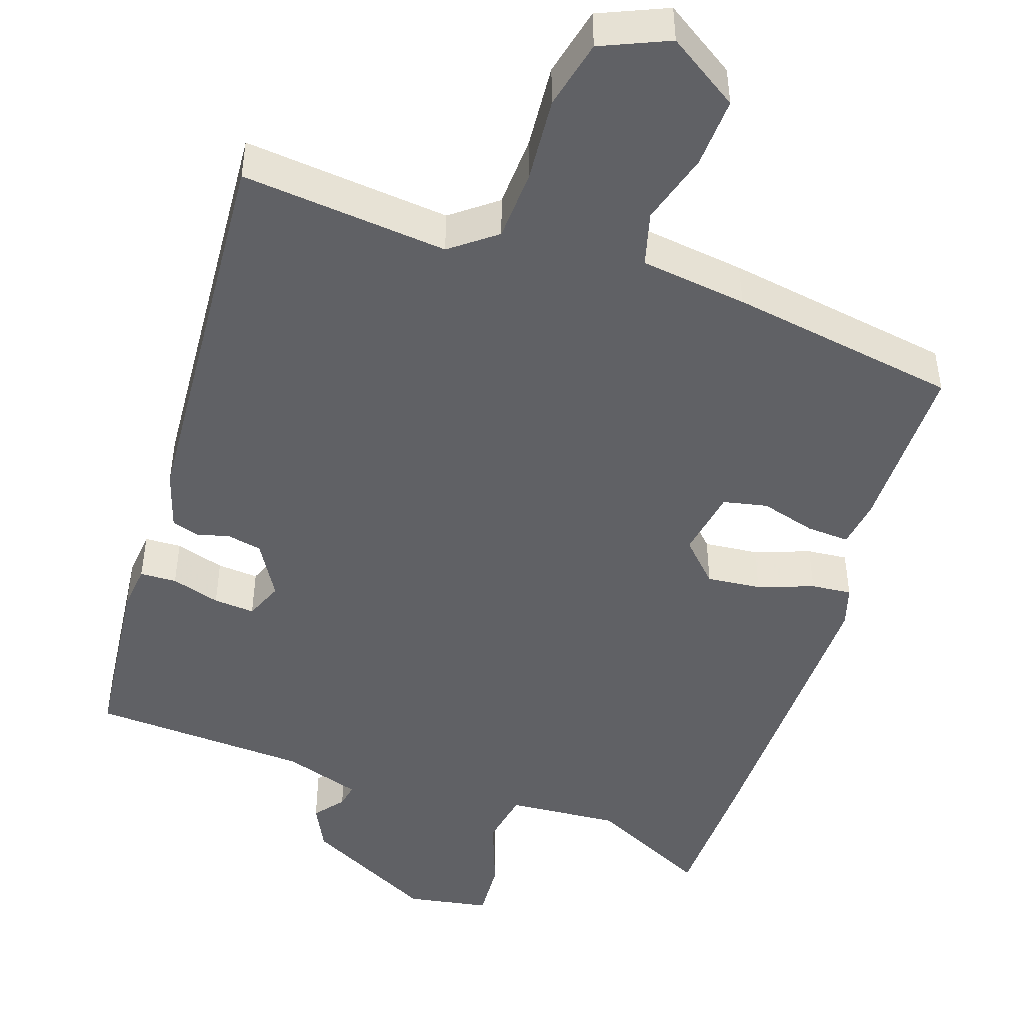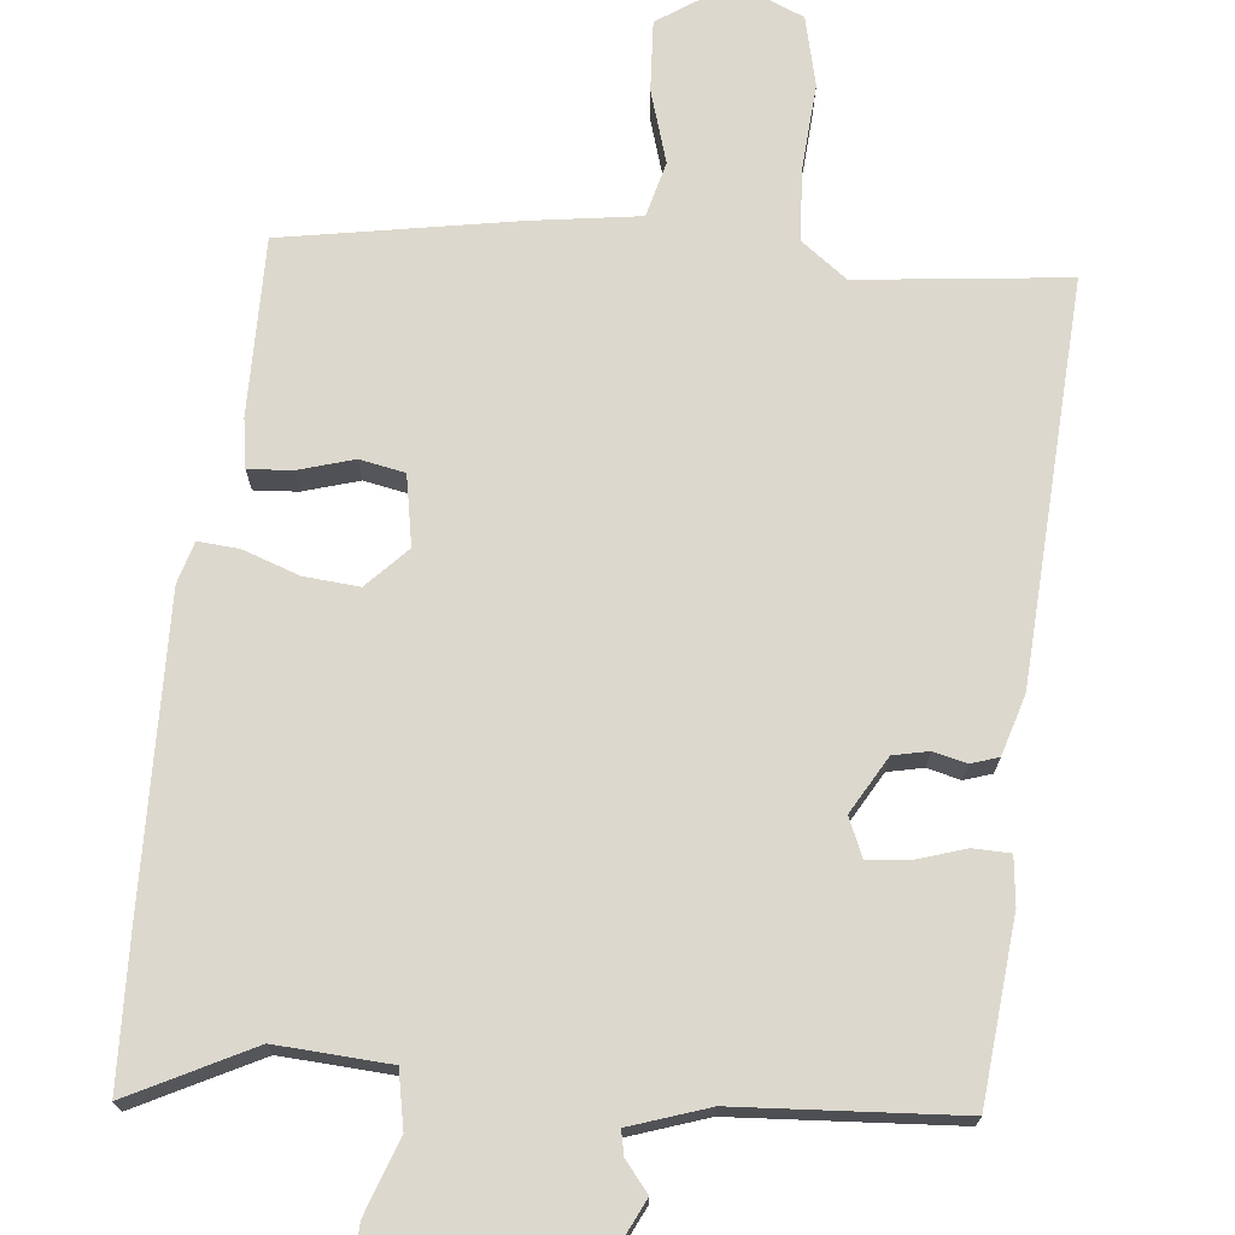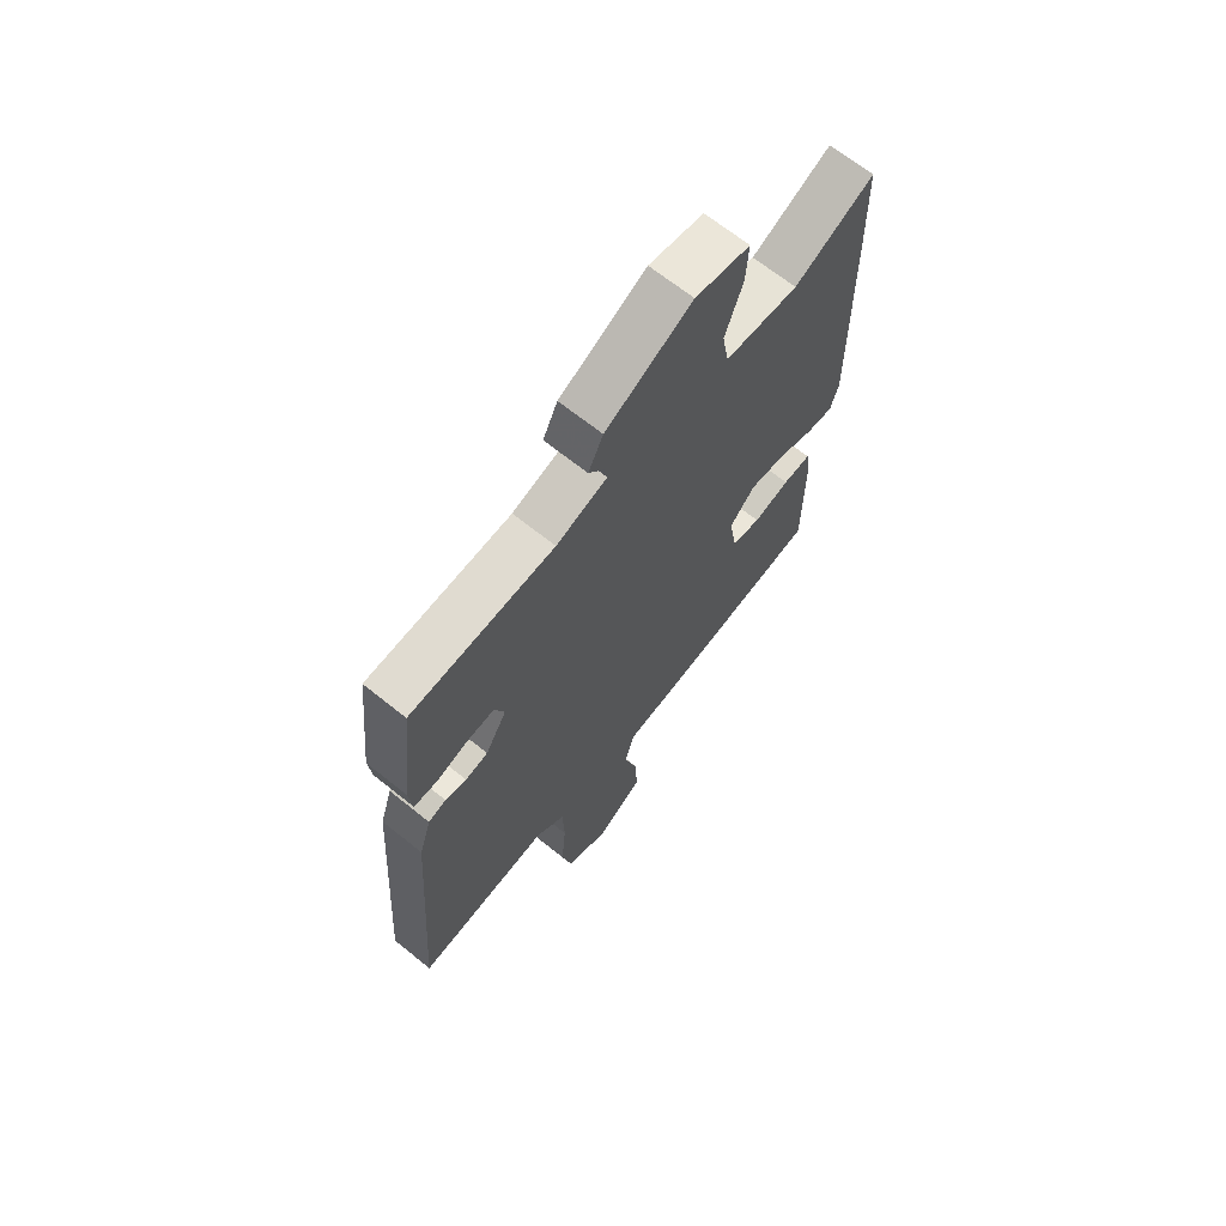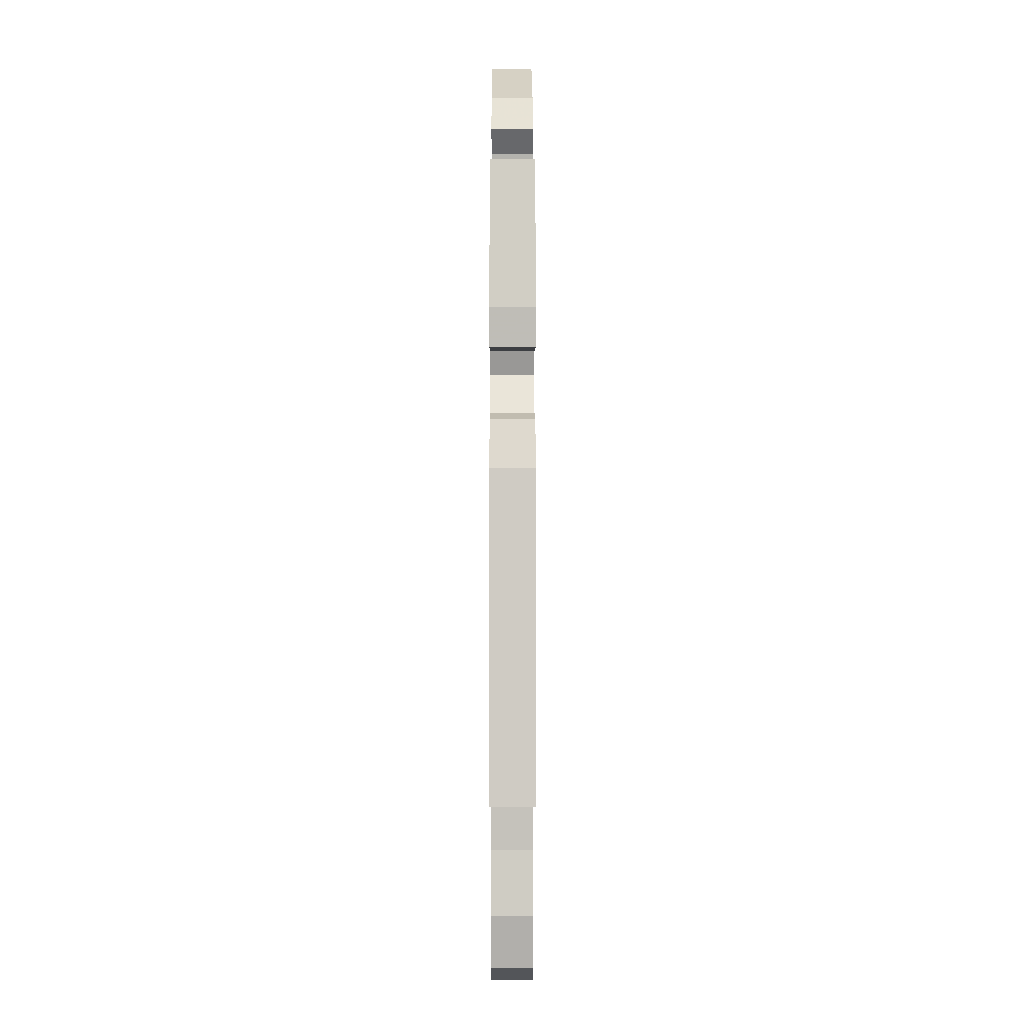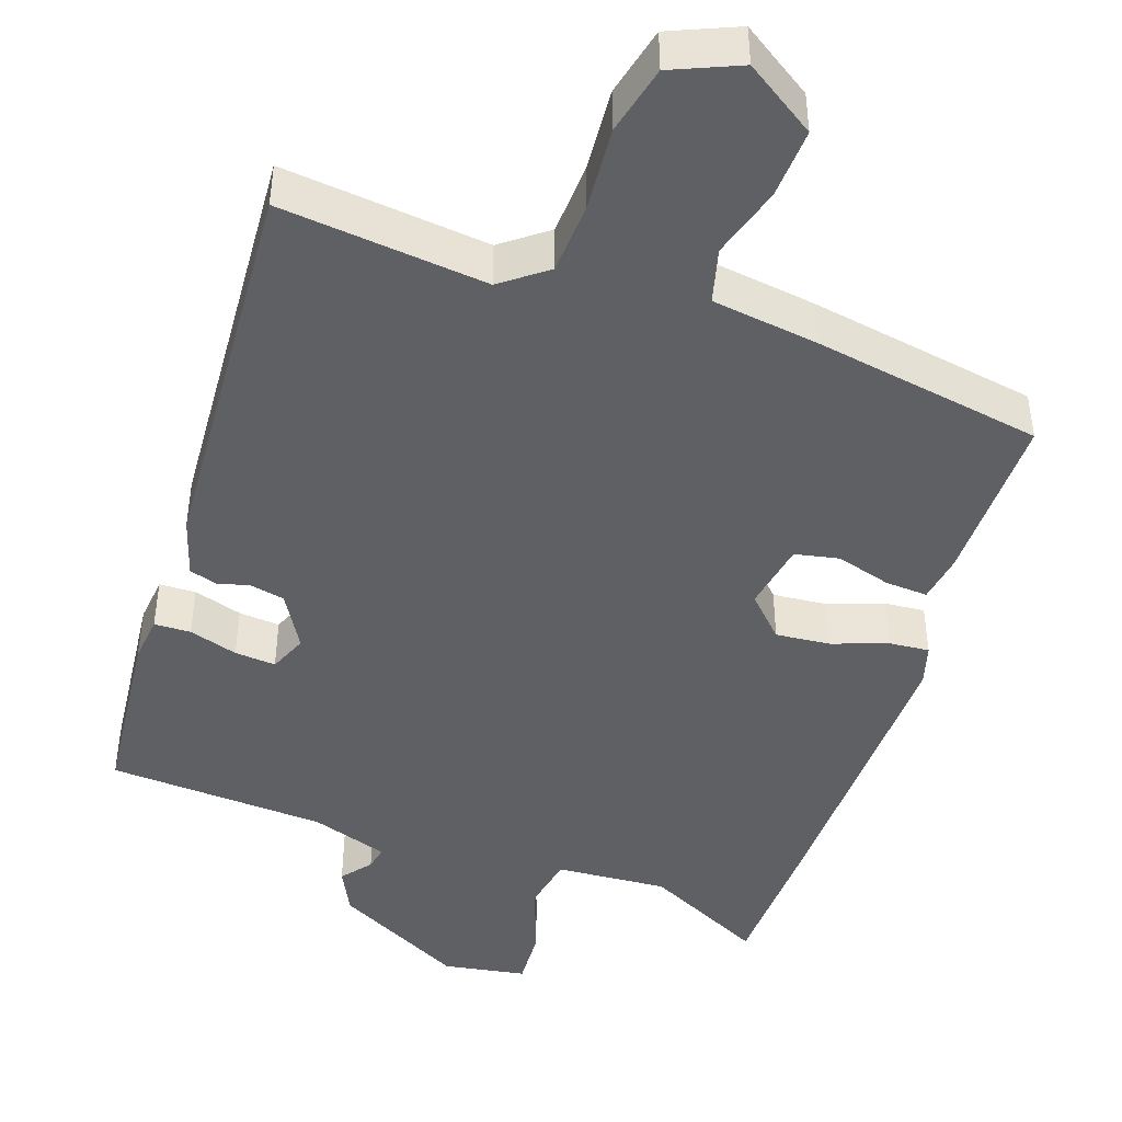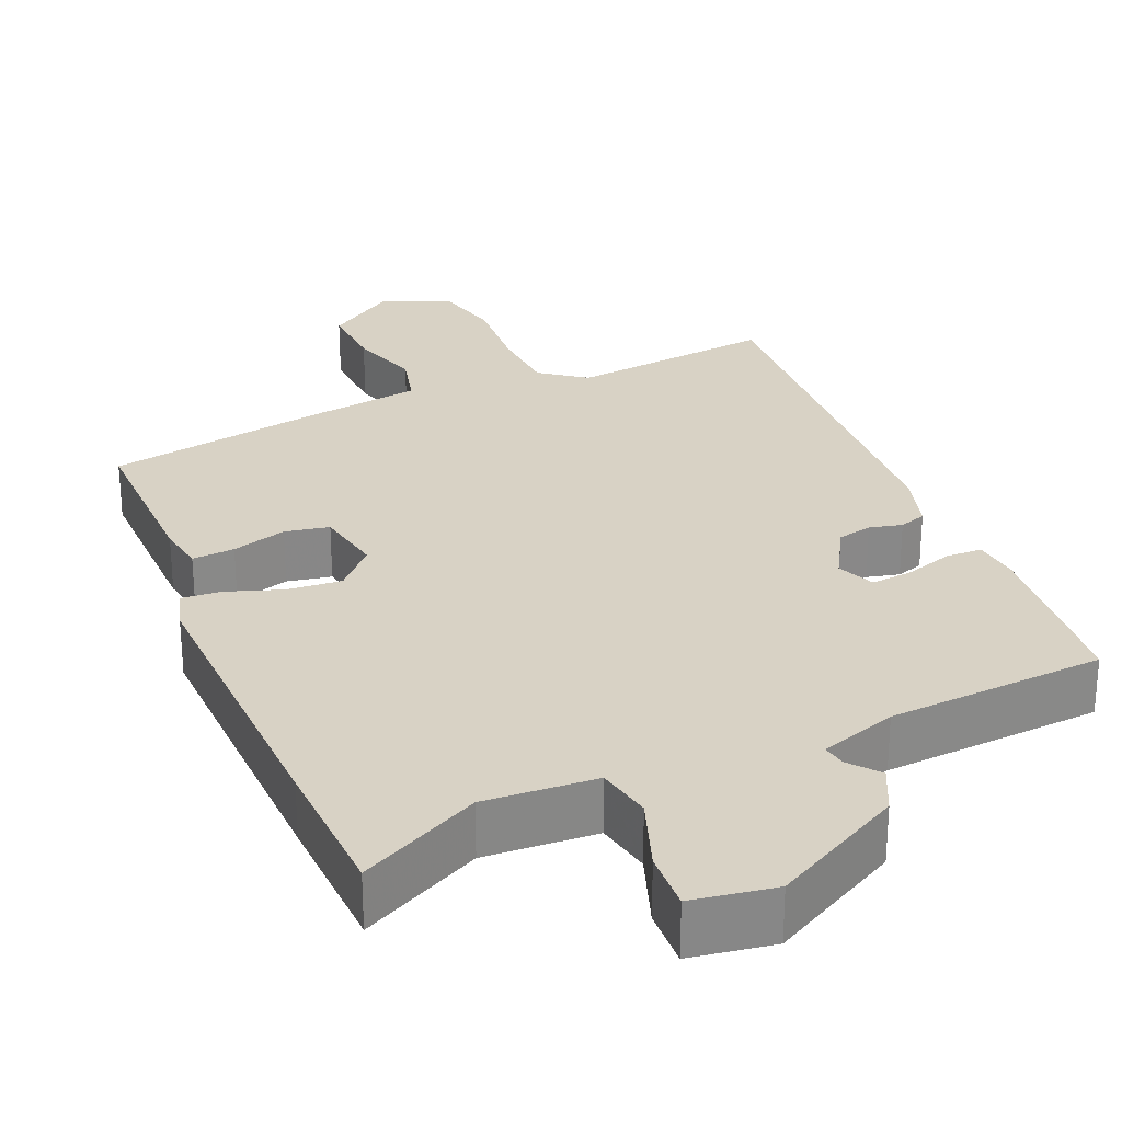
<metadata>
{"format":"obj","ext":"obj","renderer":"f3d","projection":"perspective","resolution":1024,"background":"white","views":[{"elev":-47.2,"azim":161.2,"up":"+Y"},{"elev":72.1,"azim":5.0,"up":"+Y"},{"elev":67.1,"azim":128.9,"up":"+Z"},{"elev":-0.8,"azim":89.9,"up":"+Z"},{"elev":-44.8,"azim":160.5,"up":"+Y"},{"elev":27.7,"azim":-24.1,"up":"+Y"}]}
</metadata>
<code>
v -0.503 0.07 0.358
v -0.499 0.07 0.548
v -0.343 0.07 0.472
v -0.199 0.07 0.483
v -0.186 0.07 0.555
v -0.221 0.07 0.649
v -0.226 0.07 0.725
v -0.119 0.07 0.744
v 0.051 0.07 0.656
v 0.08 0.07 0.598
v 0.05 0.07 0.56
v 0.044 0.07 0.529
v 0.144 0.07 0.497
v 0.426 0.07 0.483
v 0.451 0.07 0.253
v 0.445 0.07 0.193
v 0.398 0.07 0.191
v 0.335 0.07 0.21
v 0.282 0.07 0.214
v 0.262 0.07 0.165
v 0.304 0.07 0.094
v 0.349 0.07 0.085
v 0.391 0.07 0.096
v 0.426 0.07 0.085
v 0.45 0.07 0.009
v 0.486 0.07 -0.498
v 0.22 0.07 -0.472
v 0.162 0.07 -0.517
v 0.158 0.07 -0.61
v 0.167 0.07 -0.718
v 0.147 0.07 -0.807
v 0.06 0.07 -0.845
v -0.032 0.07 -0.785
v -0.028 0.07 -0.695
v -0.001 0.07 -0.602
v -0.02 0.07 -0.532
v -0.158 0.07 -0.514
v -0.454 0.07 -0.466
v -0.455 0.07 -0.241
v -0.446 0.07 -0.179
v -0.391 0.07 -0.182
v -0.32 0.07 -0.202
v -0.263 0.07 -0.19
v -0.248 0.07 -0.101
v -0.298 0.07 -0.05
v -0.368 0.07 -0.057
v -0.439 0.07 -0.083
v -0.491 0.07 -0.088
v -0.507 0.07 -0.035
v -0.503 0 0.358
v -0.499 0 0.548
v -0.343 0 0.472
v -0.199 0 0.483
v -0.186 0 0.555
v -0.221 0 0.649
v -0.226 0 0.725
v -0.119 0 0.744
v 0.051 0 0.656
v 0.08 0 0.598
v 0.05 0 0.56
v 0.044 0 0.529
v 0.144 0 0.497
v 0.426 0 0.483
v 0.451 0 0.253
v 0.445 0 0.193
v 0.398 0 0.191
v 0.335 0 0.21
v 0.282 0 0.214
v 0.262 0 0.165
v 0.304 0 0.094
v 0.349 0 0.085
v 0.391 0 0.096
v 0.426 0 0.085
v 0.45 0 0.009
v 0.486 0 -0.498
v 0.22 0 -0.472
v 0.162 0 -0.517
v 0.158 0 -0.61
v 0.167 0 -0.718
v 0.147 0 -0.807
v 0.06 0 -0.845
v -0.032 0 -0.785
v -0.028 0 -0.695
v -0.001 0 -0.602
v -0.02 0 -0.532
v -0.158 0 -0.514
v -0.454 0 -0.466
v -0.455 0 -0.241
v -0.446 0 -0.179
v -0.391 0 -0.182
v -0.32 0 -0.202
v -0.263 0 -0.19
v -0.248 0 -0.101
v -0.298 0 -0.05
v -0.368 0 -0.057
v -0.439 0 -0.083
v -0.491 0 -0.088
v -0.507 0 -0.035
f 1 2 3
f 49 1 3
f 48 49 3
f 47 48 3
f 46 47 3
f 45 46 3 4
f 44 45 4
f 40 41 42
f 39 40 42
f 38 39 42
f 37 38 42
f 36 37 42
f 36 42 43
f 33 34 35
f 32 33 35
f 31 32 35
f 30 31 35
f 29 30 35
f 28 29 35 36
f 36 43 44
f 28 36 44
f 27 28 44
f 26 27 44
f 25 26 44
f 24 25 44
f 23 24 44
f 22 23 44
f 16 17 18
f 15 16 18
f 14 15 18
f 13 14 18
f 12 13 18 19
f 9 10 11
f 8 9 11
f 7 8 11
f 6 7 11
f 5 6 11
f 5 11 12
f 12 19 20
f 5 12 20
f 4 5 20
f 21 22 44
f 4 20 21 44
f 52 51 50
f 52 50 98
f 52 98 97
f 52 97 96
f 52 96 95
f 53 52 95 94
f 53 94 93
f 91 90 89
f 91 89 88
f 91 88 87
f 91 87 86
f 91 86 85
f 92 91 85
f 84 83 82
f 84 82 81
f 84 81 80
f 84 80 79
f 84 79 78
f 85 84 78 77
f 93 92 85
f 93 85 77
f 93 77 76
f 93 76 75
f 93 75 74
f 93 74 73
f 93 73 72
f 93 72 71
f 67 66 65
f 67 65 64
f 67 64 63
f 67 63 62
f 68 67 62 61
f 60 59 58
f 60 58 57
f 60 57 56
f 60 56 55
f 60 55 54
f 61 60 54
f 69 68 61
f 69 61 54
f 69 54 53
f 93 71 70
f 93 70 69 53
f 1 50 51 2
f 2 51 52 3
f 3 52 53 4
f 4 53 54 5
f 5 54 55 6
f 6 55 56 7
f 7 56 57 8
f 8 57 58 9
f 9 58 59 10
f 10 59 60 11
f 11 60 61 12
f 12 61 62 13
f 13 62 63 14
f 14 63 64 15
f 15 64 65 16
f 16 65 66 17
f 17 66 67 18
f 18 67 68 19
f 19 68 69 20
f 20 69 70 21
f 21 70 71 22
f 22 71 72 23
f 23 72 73 24
f 24 73 74 25
f 25 74 75 26
f 26 75 76 27
f 27 76 77 28
f 28 77 78 29
f 29 78 79 30
f 30 79 80 31
f 31 80 81 32
f 32 81 82 33
f 33 82 83 34
f 34 83 84 35
f 35 84 85 36
f 36 85 86 37
f 37 86 87 38
f 38 87 88 39
f 39 88 89 40
f 40 89 90 41
f 41 90 91 42
f 42 91 92 43
f 43 92 93 44
f 44 93 94 45
f 45 94 95 46
f 46 95 96 47
f 47 96 97 48
f 48 97 98 49
f 49 98 50 1

</code>
